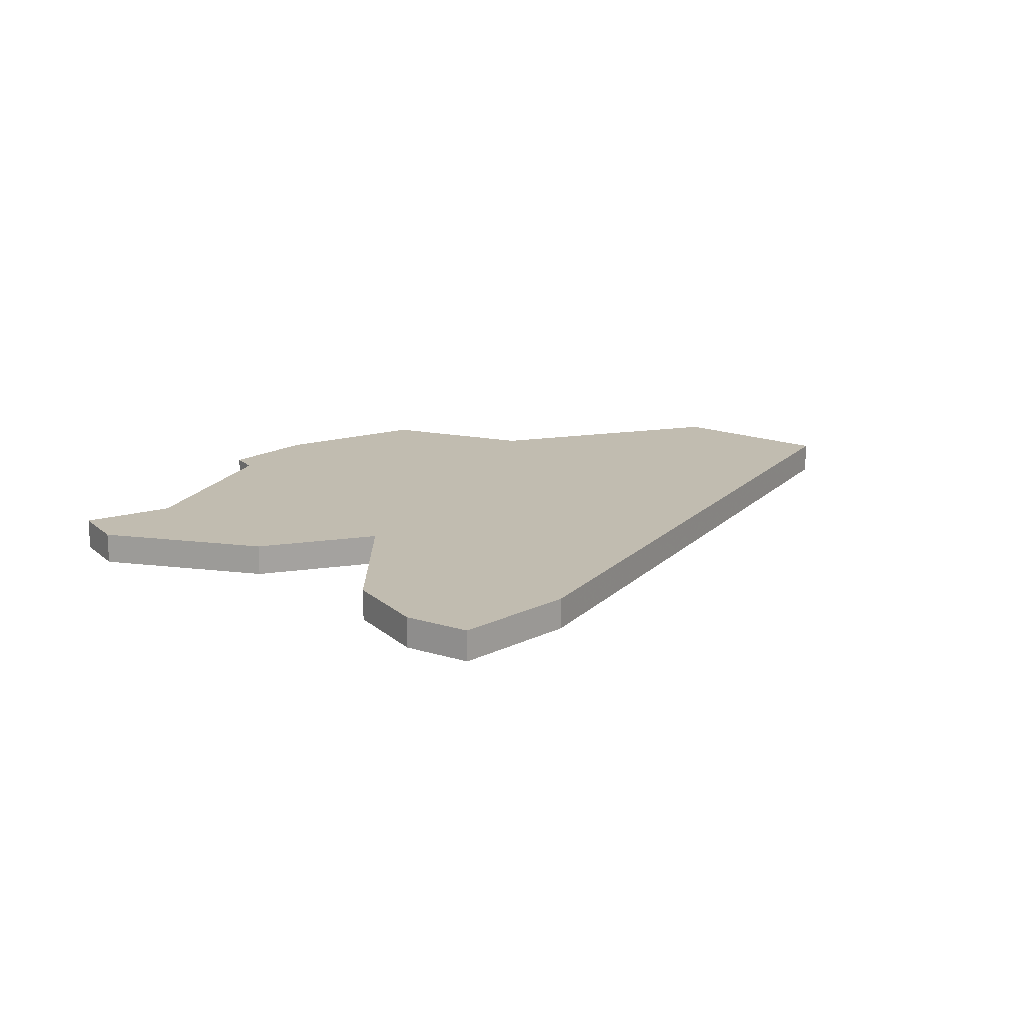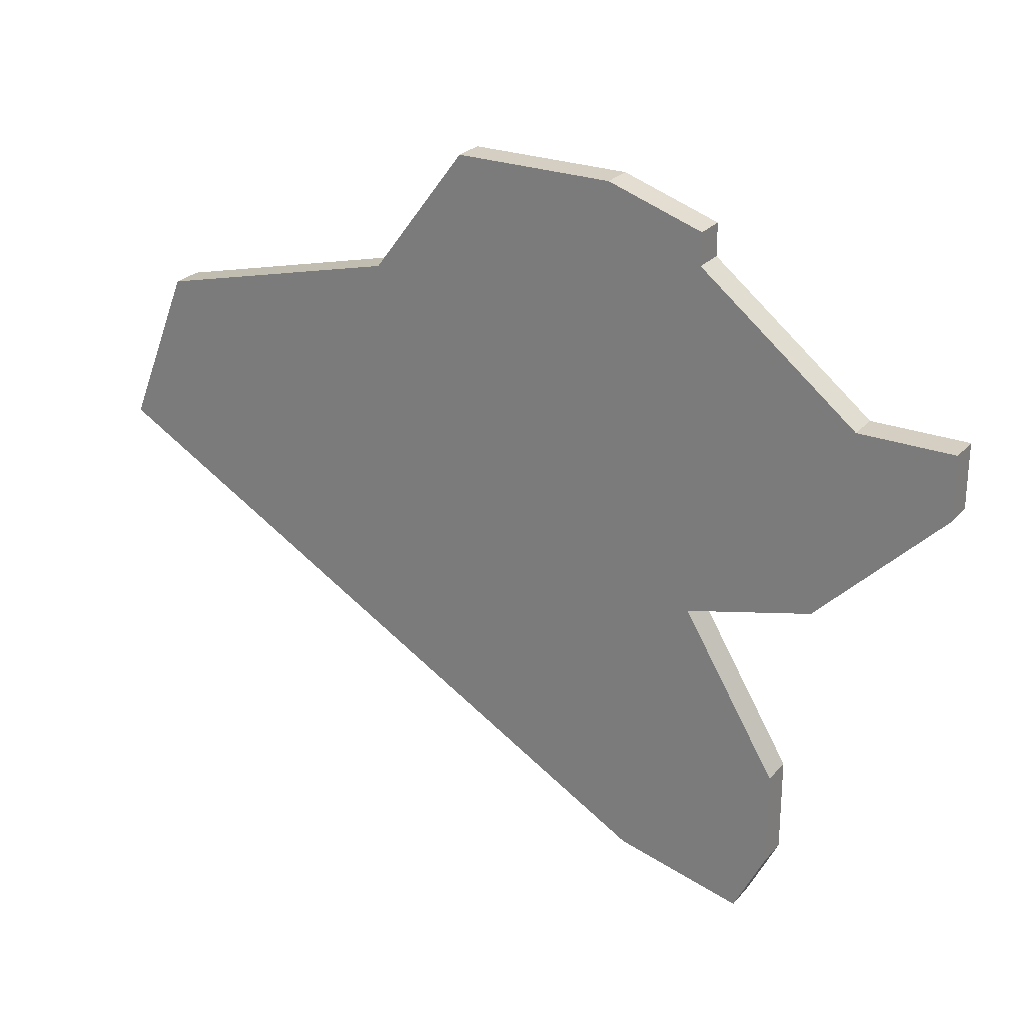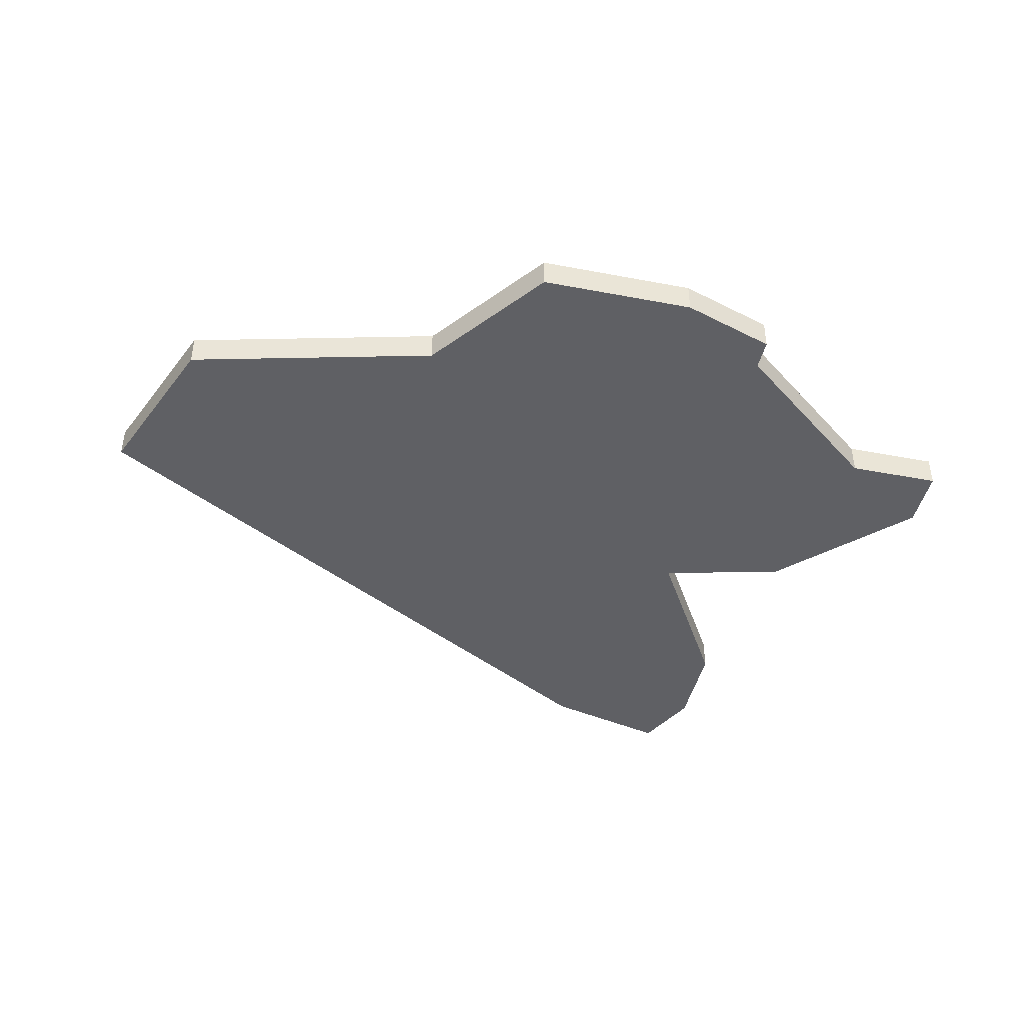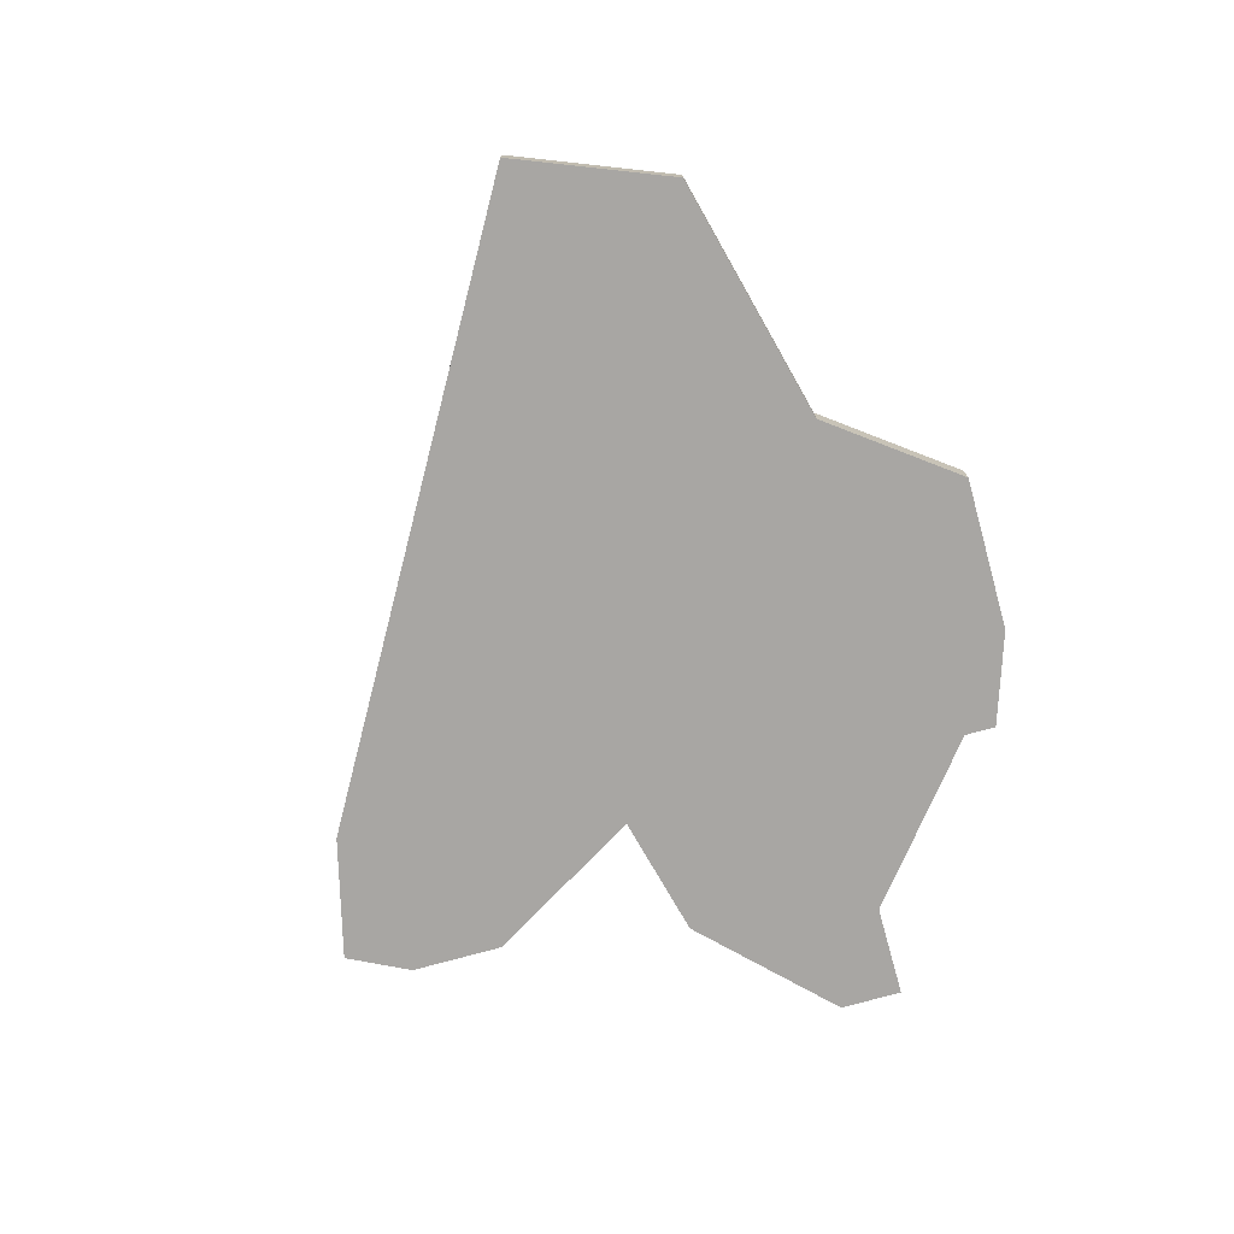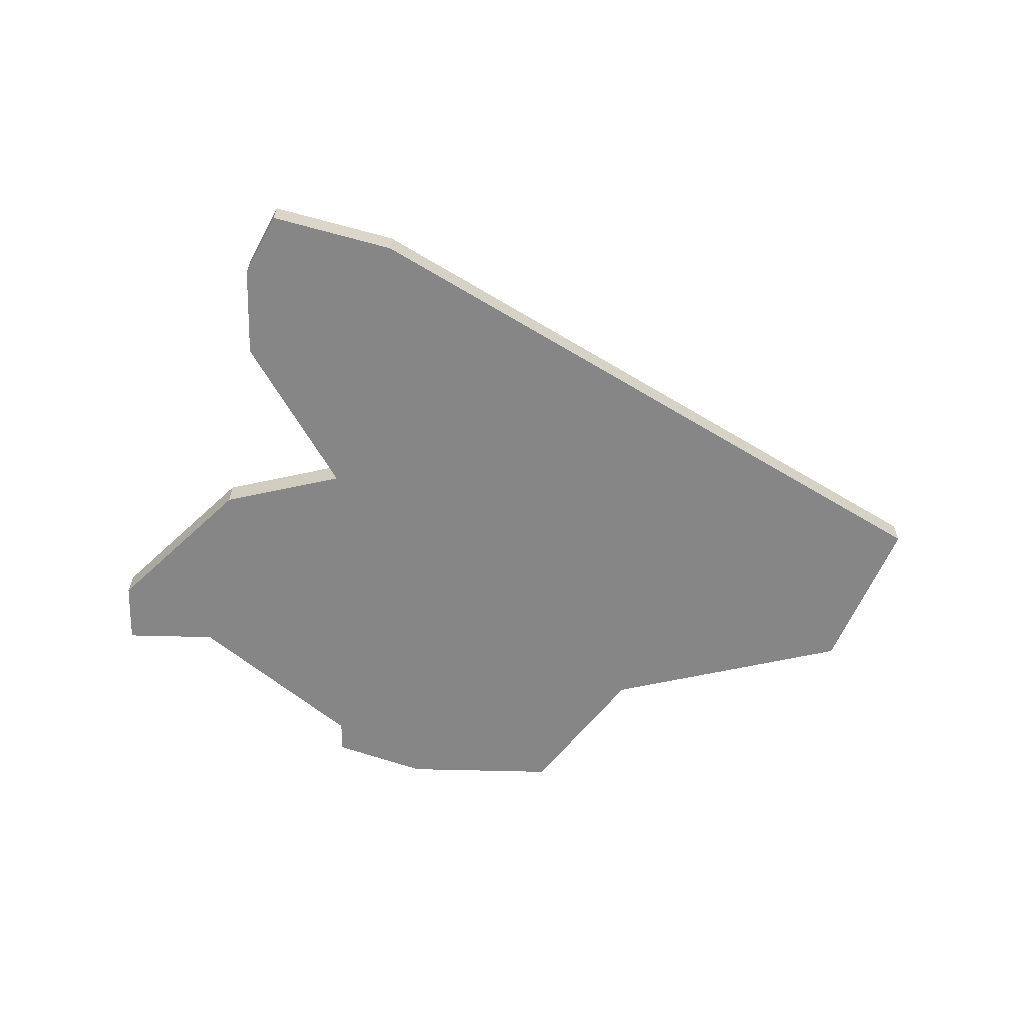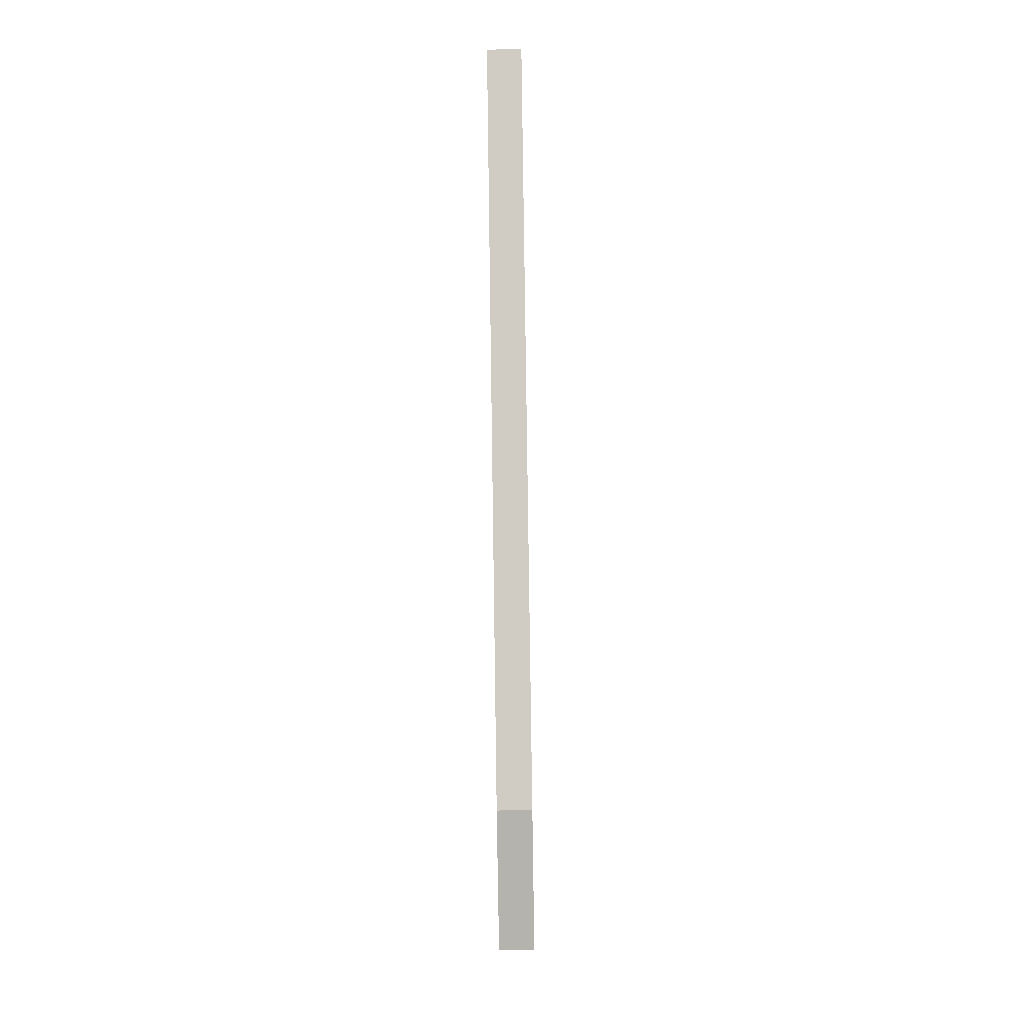
<metadata>
{"format":"obj","ext":"obj","renderer":"f3d","projection":"perspective","resolution":1024,"background":"white","views":[{"elev":16.6,"azim":-31.0,"up":"+Z"},{"elev":25.7,"azim":-149.0,"up":"+Y"},{"elev":-43.4,"azim":167.3,"up":"+Z"},{"elev":-74.3,"azim":105.6,"up":"+Z"},{"elev":-62.0,"azim":-1.5,"up":"+Z"},{"elev":-66.1,"azim":90.9,"up":"+Y"}]}
</metadata>
<code>
v 3143 -682 0
v 3143 -683 0
v 3138 -687 0
v 3135 -687 0
v 3135 -689 0
v 3139 -693 0
v 3143 -694 0
v 3140 -699 0
v 3140 -702 0
v 3141 -704 0
v 3145 -703 0
v 3164 -692 0
v 3162 -687 0
v 3154 -685 0
v 3151 -681 0
v 3146 -681 0
v 3143 -682 1
v 3143 -683 1
v 3138 -687 1
v 3135 -687 1
v 3135 -689 1
v 3139 -693 1
v 3143 -694 1
v 3140 -699 1
v 3140 -702 1
v 3141 -704 1
v 3145 -703 1
v 3164 -692 1
v 3162 -687 1
v 3154 -685 1
v 3151 -681 1
v 3146 -681 1
f 2 1 16
f 5 4 3
f 7 6 5
f 9 8 7
f 11 10 9
f 13 12 11
f 16 15 14
f 3 2 16
f 7 5 3
f 11 9 7
f 14 13 11
f 3 16 14
f 14 11 7
f 7 3 14
f 32 17 18
f 19 20 21
f 21 22 23
f 23 24 25
f 25 26 27
f 27 28 29
f 30 31 32
f 32 18 19
f 19 21 23
f 23 25 27
f 27 29 30
f 30 32 19
f 23 27 30
f 30 19 23
f 18 17 2
f 2 17 1
f 19 18 3
f 3 18 2
f 20 19 4
f 4 19 3
f 21 20 5
f 5 20 4
f 22 21 6
f 6 21 5
f 23 22 7
f 7 22 6
f 24 23 8
f 8 23 7
f 25 24 9
f 9 24 8
f 26 25 10
f 10 25 9
f 27 26 11
f 11 26 10
f 28 27 12
f 12 27 11
f 29 28 13
f 13 28 12
f 30 29 14
f 14 29 13
f 31 30 15
f 15 30 14
f 17 32 1
f 1 32 16
f 32 31 16
f 16 31 15

</code>
